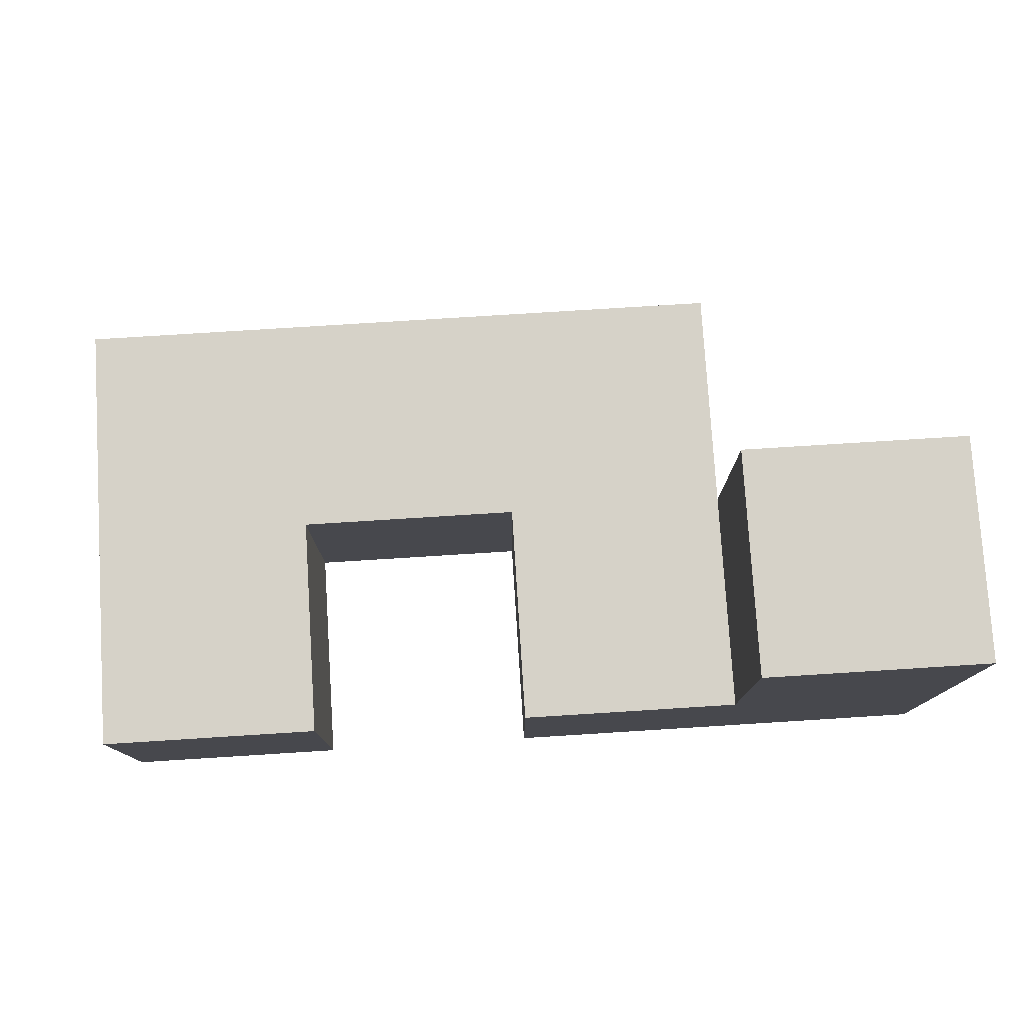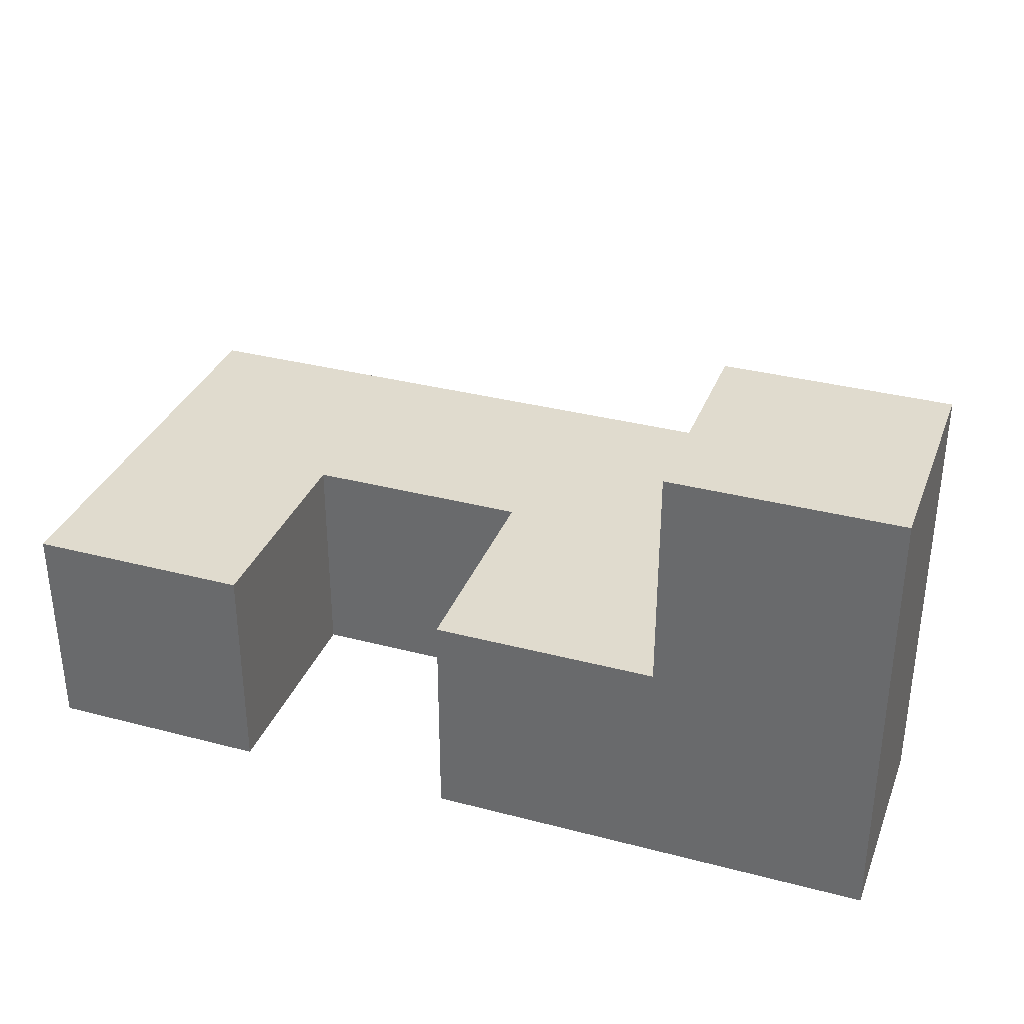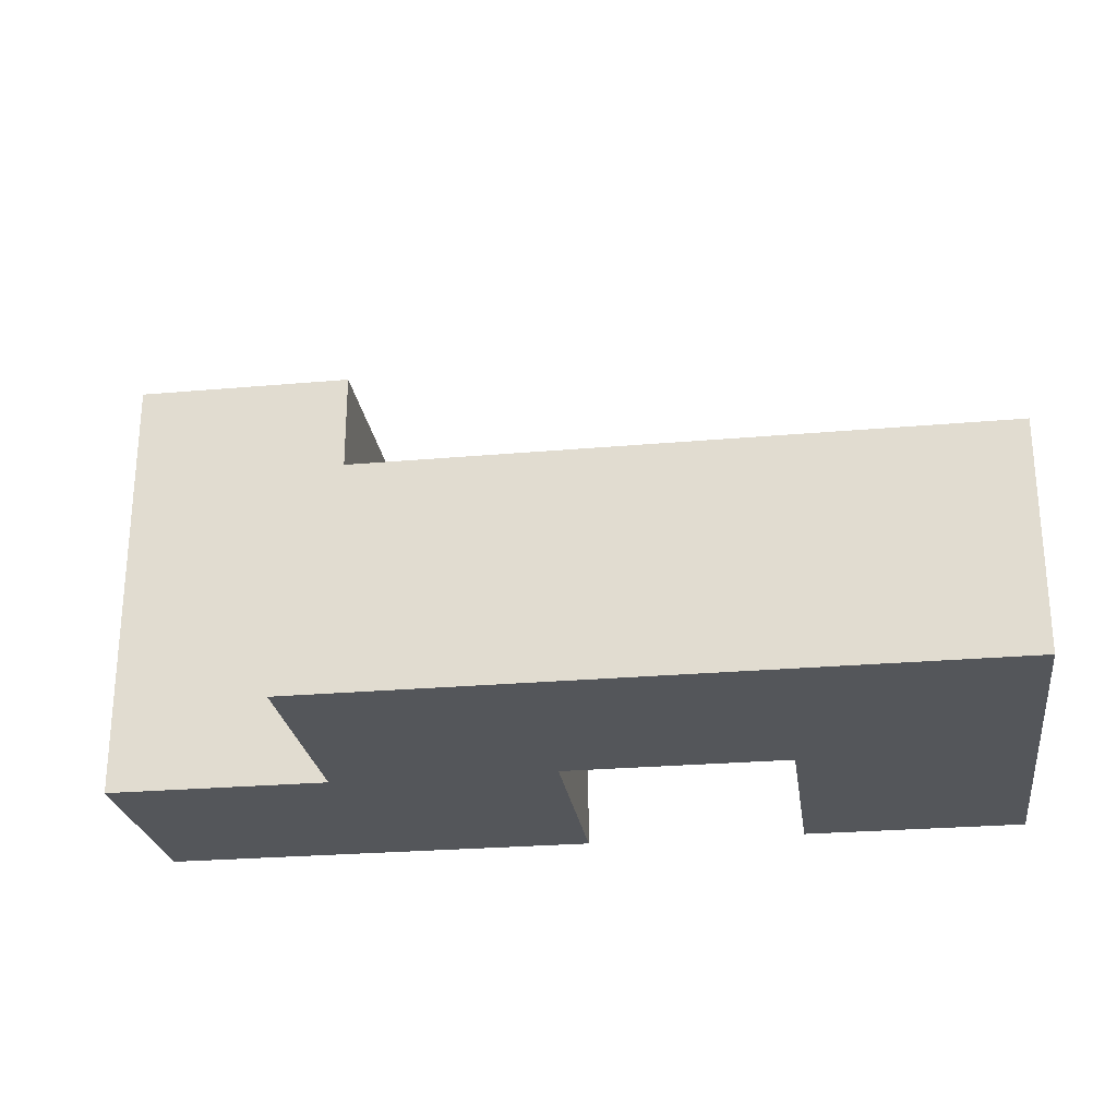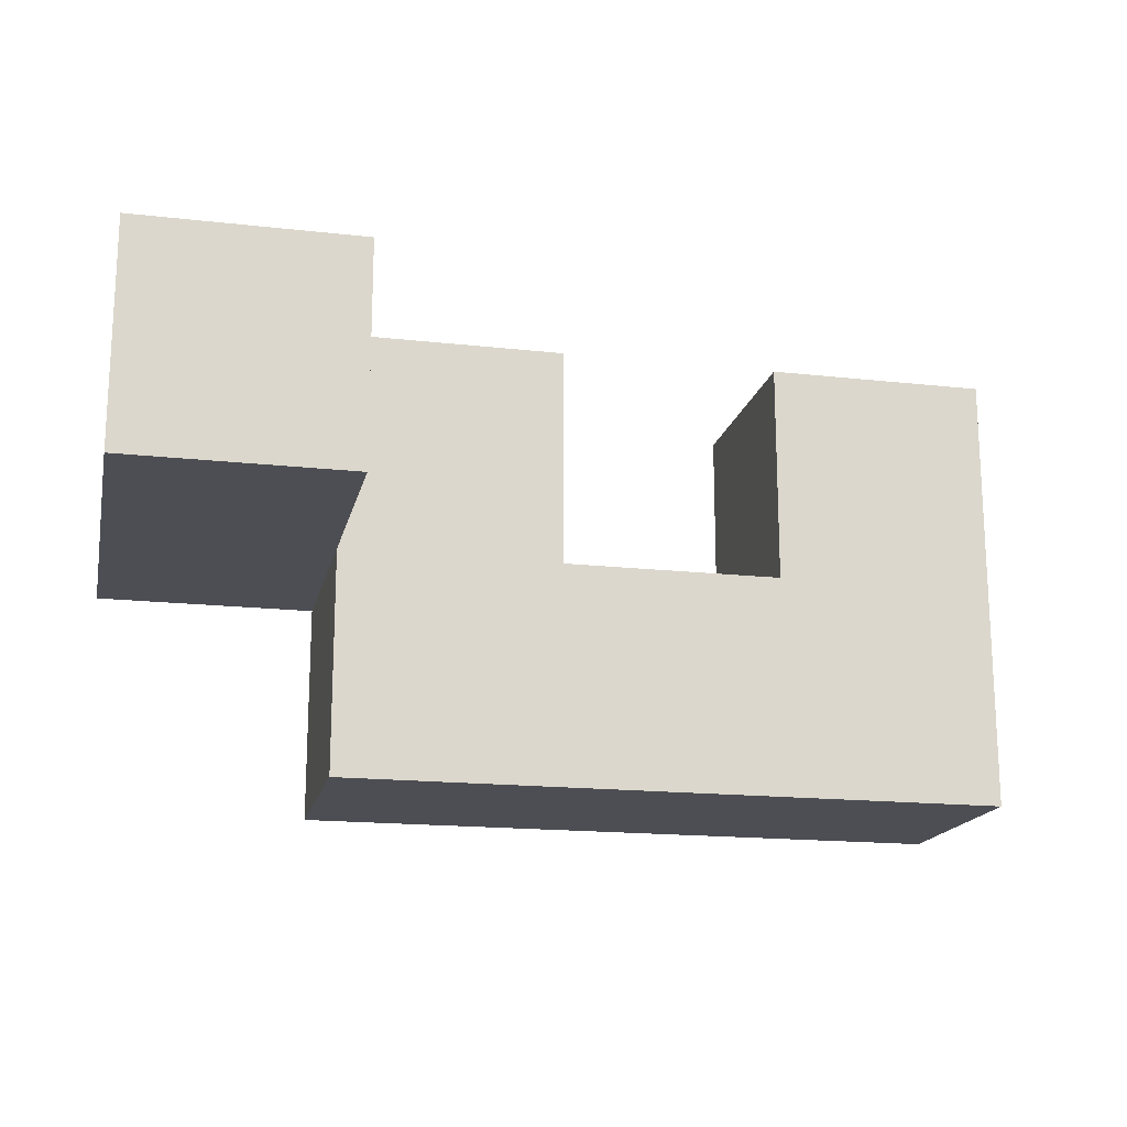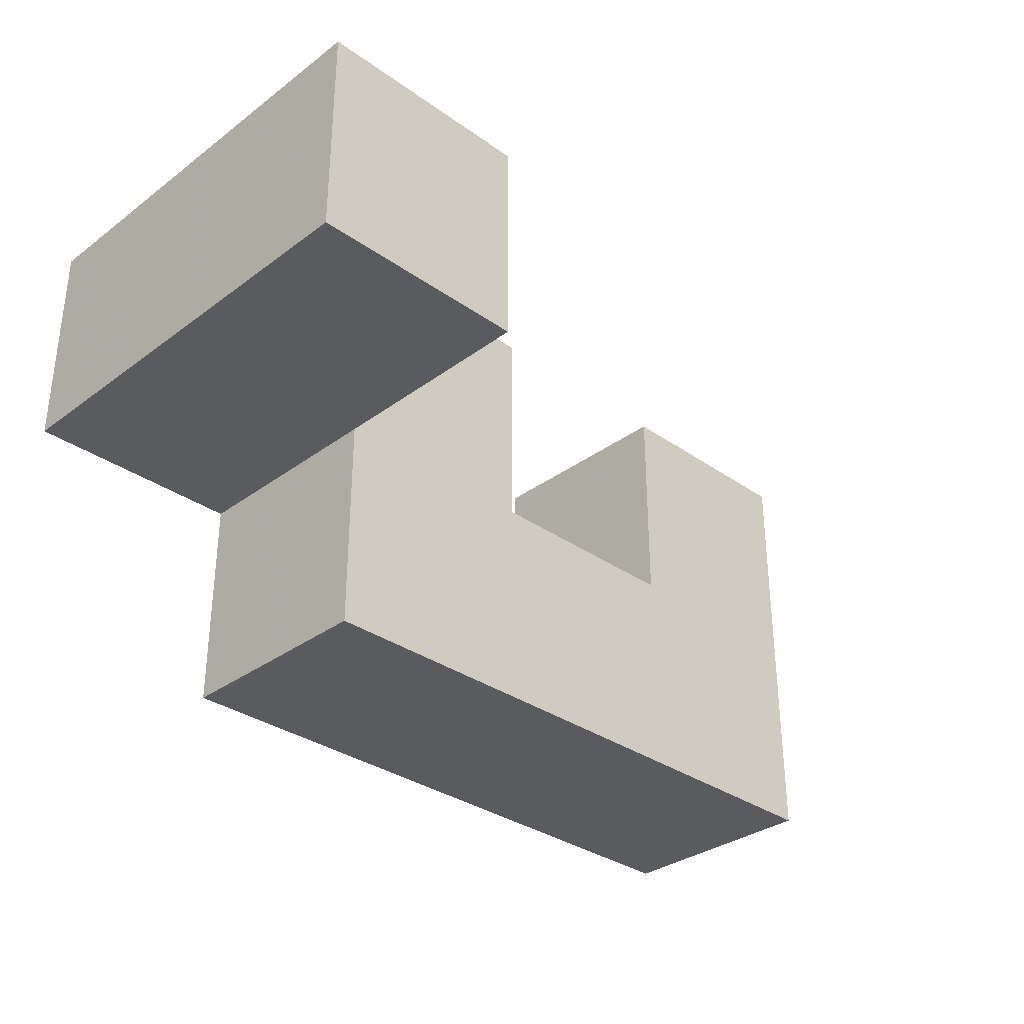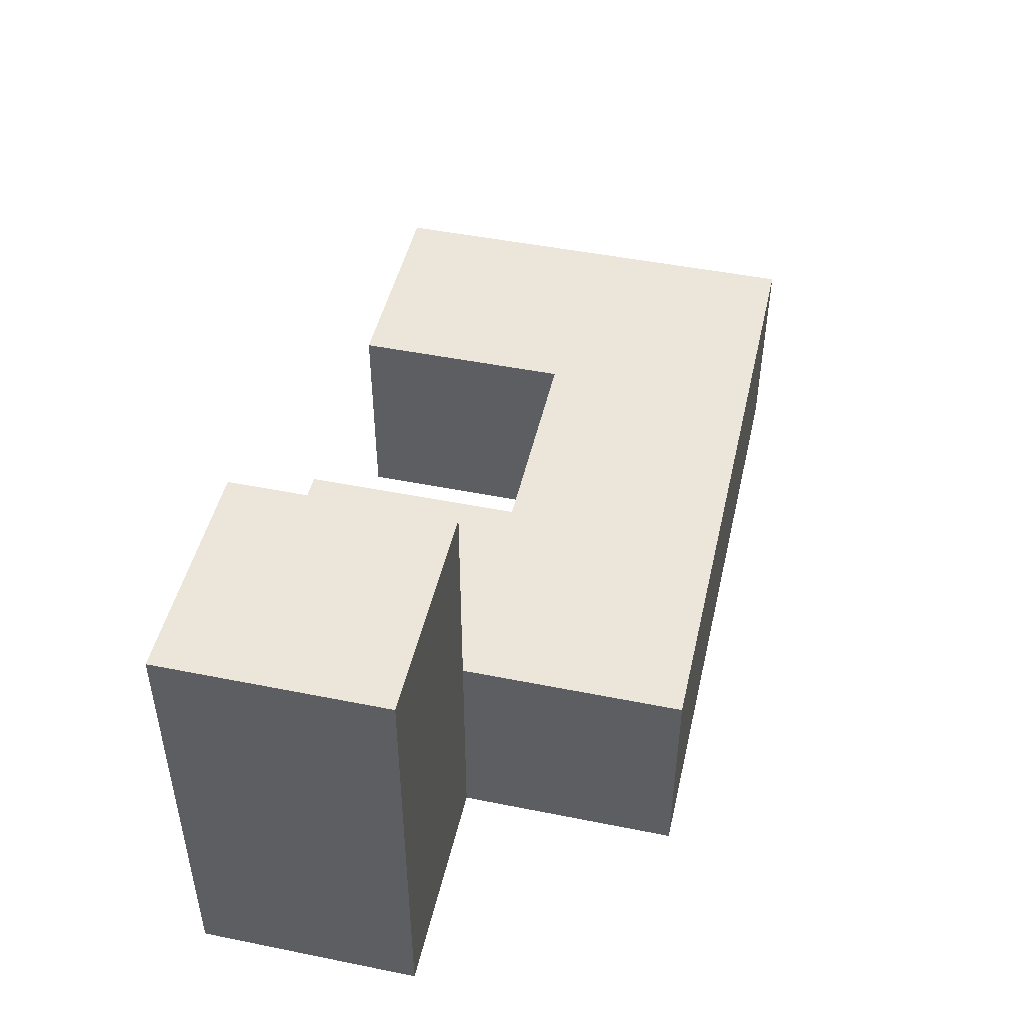
<metadata>
{"format":"obj","ext":"obj","renderer":"f3d","projection":"perspective","resolution":1024,"background":"white","views":[{"elev":77.9,"azim":176.4,"up":"+Z"},{"elev":33.7,"azim":-160.4,"up":"+Z"},{"elev":-25.5,"azim":8.1,"up":"+Z"},{"elev":-17.3,"azim":-12.5,"up":"+Y"},{"elev":-32.7,"azim":-44.3,"up":"+Y"},{"elev":47.2,"azim":-77.2,"up":"+Z"}]}
</metadata>
<code>
v -0.5 0 0
v -0.5 0 0.5
v -0.5 0.5 0.5
v -0.5 0.5 0
v 0 0 0
v 0 0 0.5
v 0 0.5 0
v 0 0.5 0.5
v 0.5 0 0
v 0.5 0 0.5
v 0.5 0.5 0.5
v 0.5 0.5 0
v 1 0 0
v 1 0.5 0
v 1 0.5 0.5
v 1 0 0.5
v -1 0.5 0
v -1 0.5 0.5
v -1 1 0.5
v -1 1 0
v -0.5 1 0.5
v -0.5 1 0
v 0 1 0
v 0 1 0.5
v 0.5 1 0.5
v 0.5 1 0
v 1 1 0
v 1 1 0.5
v -1 0.5 1
v -1 1 1
v -0.5 1 1
v -0.5 0.5 1
f 1 2 3 4
f 1 5 6 2
f 1 4 7 5
f 2 6 8 3
f 5 9 10 6
f 7 8 11 12
f 5 7 12 9
f 6 10 11 8
f 13 14 15 16
f 9 13 16 10
f 9 12 14 13
f 10 16 15 11
f 17 18 19 20
f 17 4 3 18
f 20 19 21 22
f 17 20 22 4
f 7 23 24 8
f 22 21 24 23
f 4 22 23 7
f 3 8 24 21
f 12 11 25 26
f 14 27 28 15
f 26 25 28 27
f 12 26 27 14
f 11 15 28 25
f 18 29 30 19
f 3 21 31 32
f 18 3 32 29
f 19 30 31 21
f 29 32 31 30

</code>
